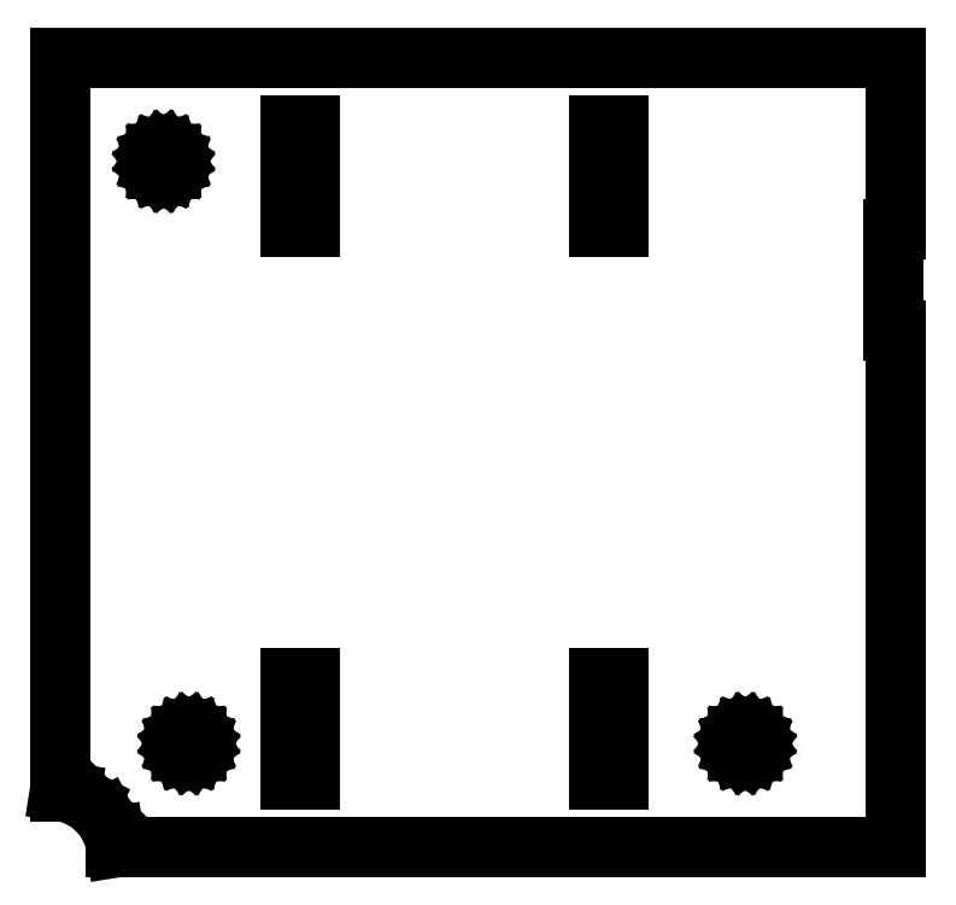
<metadata>
{"format":"dxf","ext":"dxf","renderer":"ezdxf+matplotlib","layout":"modelspace","background":"white","min_lineweight":24,"dpi":150}
</metadata>
<code>
0
SECTION
2
ENTITIES
0
LINE
8
0
10
-4.55
20
88.07
11
-4.929
21
88.07
0
LINE
8
0
10
-4.929
20
88.07
11
-4.929
21
103.1
0
LINE
8
0
10
-4.929
20
103.1
11
-4.55
21
103.1
0
LINE
8
0
10
-4.55
20
103.1
11
-4.55
21
128.4
0
LINE
8
0
10
-4.55
20
128.4
11
-128.6
21
128.4
0
LINE
8
0
10
-128.6
20
128.4
11
-128.6
21
19.77
0
LINE
8
0
10
-128.6
20
19.77
11
-126.9
21
19.51
0
LINE
8
0
10
-126.9
20
19.51
11
-124.1
21
18.09
0
LINE
8
0
10
-124.1
20
18.09
11
-121.9
21
15.88
0
LINE
8
0
10
-121.9
20
15.88
11
-120.5
21
13.09
0
LINE
8
0
10
-120.5
20
13.09
11
-120.2
21
11.45
0
LINE
8
0
10
-120.2
20
11.45
11
-4.55
21
11.45
0
LINE
8
0
10
-4.55
20
11.45
11
-4.55
21
88.07
0
LINE
8
0
10
-48.67
20
103.4
11
-48.67
21
118.4
0
LINE
8
0
10
-48.67
20
118.4
11
-45.77
21
118.4
0
LINE
8
0
10
-45.77
20
118.4
11
-45.77
21
103.4
0
LINE
8
0
10
-45.77
20
103.4
11
-48.67
21
103.4
0
LINE
8
0
10
-94.33
20
103.4
11
-94.33
21
118.4
0
LINE
8
0
10
-94.33
20
118.4
11
-91.43
21
118.4
0
LINE
8
0
10
-91.43
20
118.4
11
-91.43
21
103.4
0
LINE
8
0
10
-91.43
20
103.4
11
-94.33
21
103.4
0
LINE
8
0
10
-113.7
20
111.4
11
-114.2
21
111.7
0
LINE
8
0
10
-114.2
20
111.7
11
-114.6
21
112
0
LINE
8
0
10
-114.6
20
112
11
-114.8
21
112.5
0
LINE
8
0
10
-114.8
20
112.5
11
-114.9
21
113.1
0
LINE
8
0
10
-114.9
20
113.1
11
-114.8
21
113.6
0
LINE
8
0
10
-114.8
20
113.6
11
-114.6
21
114.1
0
LINE
8
0
10
-114.6
20
114.1
11
-114.2
21
114.5
0
LINE
8
0
10
-114.2
20
114.5
11
-113.7
21
114.7
0
LINE
8
0
10
-113.7
20
114.7
11
-113.2
21
114.8
0
LINE
8
0
10
-113.2
20
114.8
11
-112.6
21
114.7
0
LINE
8
0
10
-112.6
20
114.7
11
-112.2
21
114.5
0
LINE
8
0
10
-112.2
20
114.5
11
-111.8
21
114.1
0
LINE
8
0
10
-111.8
20
114.1
11
-111.5
21
113.6
0
LINE
8
0
10
-111.5
20
113.6
11
-111.4
21
113.1
0
LINE
8
0
10
-111.4
20
113.1
11
-111.5
21
112.5
0
LINE
8
0
10
-111.5
20
112.5
11
-111.8
21
112
0
LINE
8
0
10
-111.8
20
112
11
-112.2
21
111.7
0
LINE
8
0
10
-112.2
20
111.7
11
-112.6
21
111.4
0
LINE
8
0
10
-112.6
20
111.4
11
-113.2
21
111.3
0
LINE
8
0
10
-113.2
20
111.3
11
-113.7
21
111.4
0
LINE
8
0
10
-48.67
20
21.45
11
-48.67
21
36.45
0
LINE
8
0
10
-48.67
20
36.45
11
-45.77
21
36.45
0
LINE
8
0
10
-45.77
20
36.45
11
-45.77
21
21.45
0
LINE
8
0
10
-45.77
20
21.45
11
-48.67
21
21.45
0
LINE
8
0
10
-94.33
20
21.45
11
-94.33
21
36.45
0
LINE
8
0
10
-94.33
20
36.45
11
-91.43
21
36.45
0
LINE
8
0
10
-91.43
20
36.45
11
-91.43
21
21.45
0
LINE
8
0
10
-91.43
20
21.45
11
-94.33
21
21.45
0
LINE
8
0
10
-27.47
20
25.16
11
-27.96
21
25.41
0
LINE
8
0
10
-27.96
20
25.41
11
-28.34
21
25.79
0
LINE
8
0
10
-28.34
20
25.79
11
-28.59
21
26.28
0
LINE
8
0
10
-28.59
20
26.28
11
-28.68
21
26.82
0
LINE
8
0
10
-28.68
20
26.82
11
-28.59
21
27.36
0
LINE
8
0
10
-28.59
20
27.36
11
-28.34
21
27.85
0
LINE
8
0
10
-28.34
20
27.85
11
-27.96
21
28.24
0
LINE
8
0
10
-27.96
20
28.24
11
-27.47
21
28.49
0
LINE
8
0
10
-27.47
20
28.49
11
-26.93
21
28.57
0
LINE
8
0
10
-26.93
20
28.57
11
-26.39
21
28.49
0
LINE
8
0
10
-26.39
20
28.49
11
-25.9
21
28.24
0
LINE
8
0
10
-25.9
20
28.24
11
-25.51
21
27.85
0
LINE
8
0
10
-25.51
20
27.85
11
-25.26
21
27.36
0
LINE
8
0
10
-25.26
20
27.36
11
-25.18
21
26.82
0
LINE
8
0
10
-25.18
20
26.82
11
-25.26
21
26.28
0
LINE
8
0
10
-25.26
20
26.28
11
-25.51
21
25.79
0
LINE
8
0
10
-25.51
20
25.79
11
-25.9
21
25.41
0
LINE
8
0
10
-25.9
20
25.41
11
-26.39
21
25.16
0
LINE
8
0
10
-26.39
20
25.16
11
-26.93
21
25.07
0
LINE
8
0
10
-26.93
20
25.07
11
-27.47
21
25.16
0
LINE
8
0
10
-110
20
25.16
11
-110.5
21
25.41
0
LINE
8
0
10
-110.5
20
25.41
11
-110.8
21
25.79
0
LINE
8
0
10
-110.8
20
25.79
11
-111.1
21
26.28
0
LINE
8
0
10
-111.1
20
26.28
11
-111.2
21
26.82
0
LINE
8
0
10
-111.2
20
26.82
11
-111.1
21
27.36
0
LINE
8
0
10
-111.1
20
27.36
11
-110.8
21
27.85
0
LINE
8
0
10
-110.8
20
27.85
11
-110.5
21
28.24
0
LINE
8
0
10
-110.5
20
28.24
11
-110
21
28.49
0
LINE
8
0
10
-110
20
28.49
11
-109.4
21
28.57
0
LINE
8
0
10
-109.4
20
28.57
11
-108.9
21
28.49
0
LINE
8
0
10
-108.9
20
28.49
11
-108.4
21
28.24
0
LINE
8
0
10
-108.4
20
28.24
11
-108
21
27.85
0
LINE
8
0
10
-108
20
27.85
11
-107.8
21
27.36
0
LINE
8
0
10
-107.8
20
27.36
11
-107.7
21
26.82
0
LINE
8
0
10
-107.7
20
26.82
11
-107.8
21
26.28
0
LINE
8
0
10
-107.8
20
26.28
11
-108
21
25.79
0
LINE
8
0
10
-108
20
25.79
11
-108.4
21
25.41
0
LINE
8
0
10
-108.4
20
25.41
11
-108.9
21
25.16
0
LINE
8
0
10
-108.9
20
25.16
11
-109.4
21
25.07
0
LINE
8
0
10
-109.4
20
25.07
11
-110
21
25.16
0
ENDSEC
0
EOF

</code>
